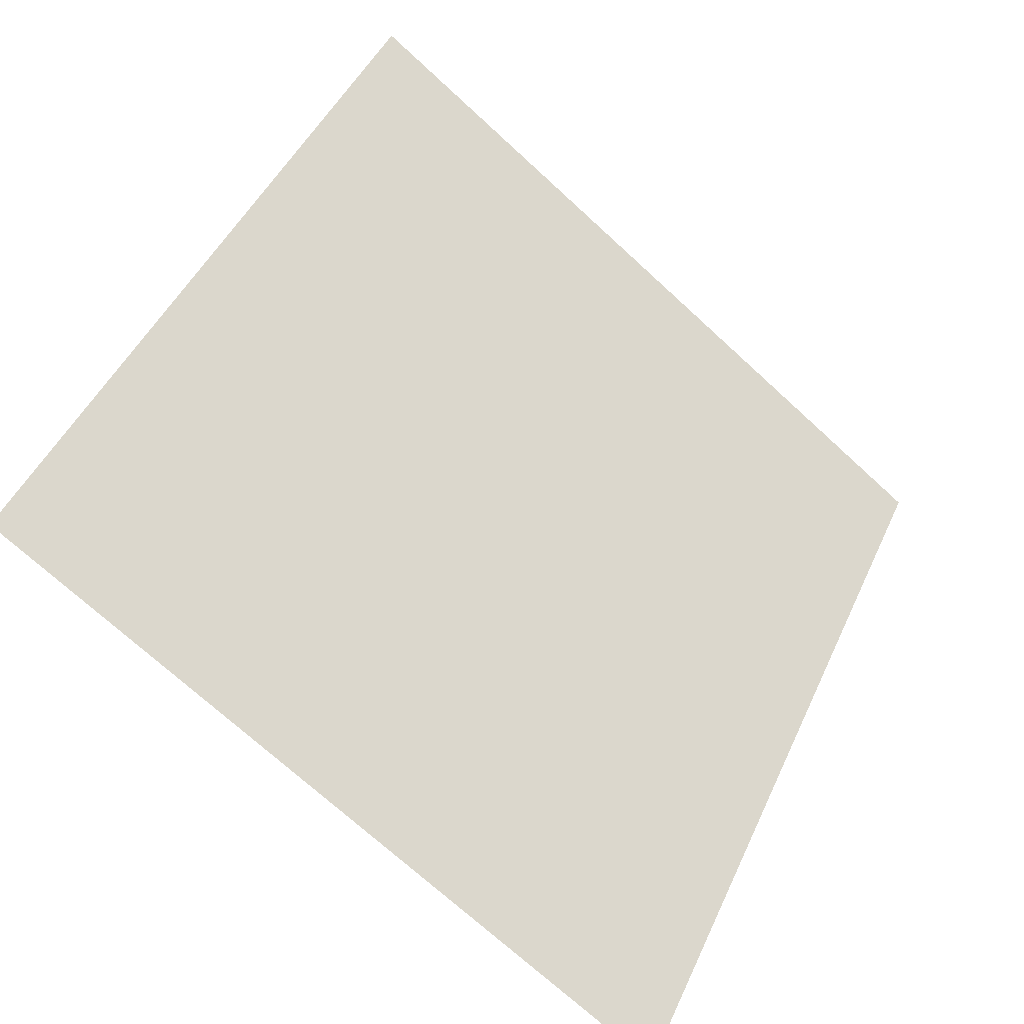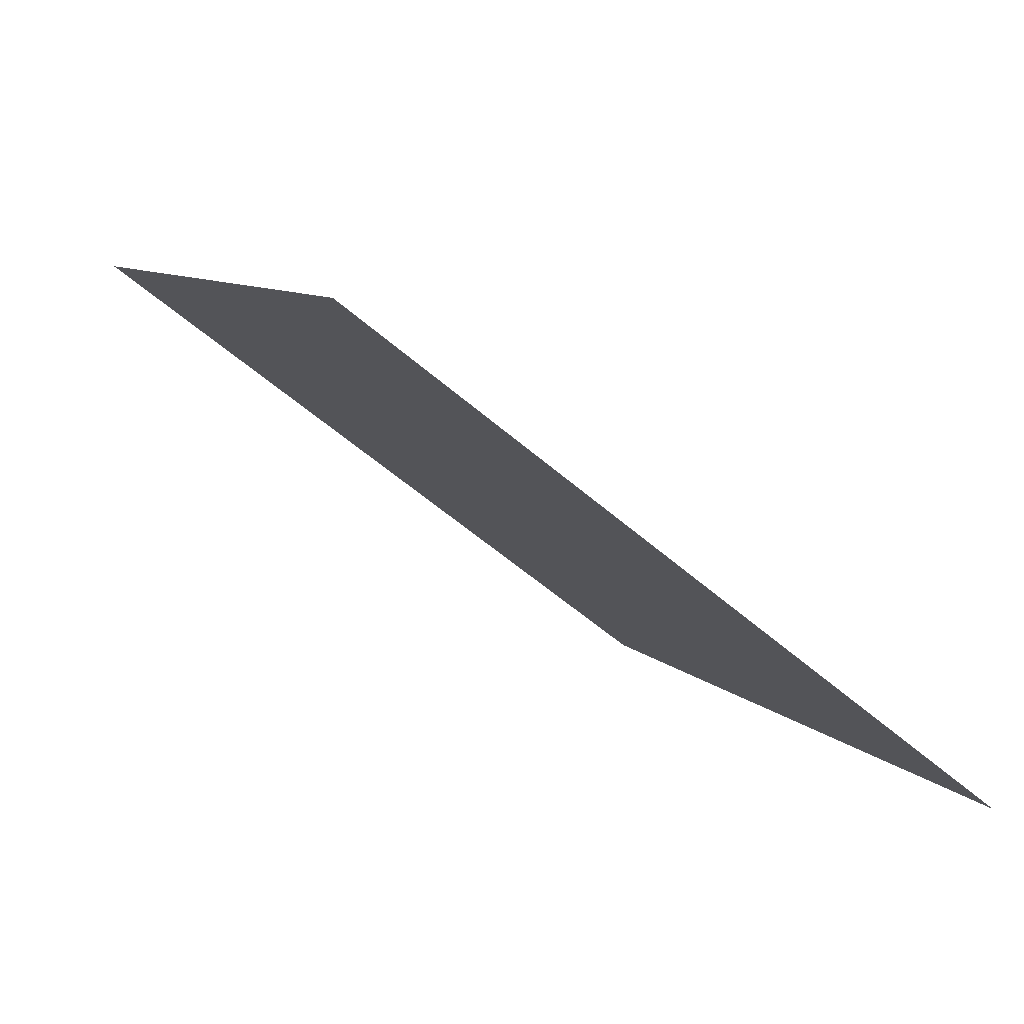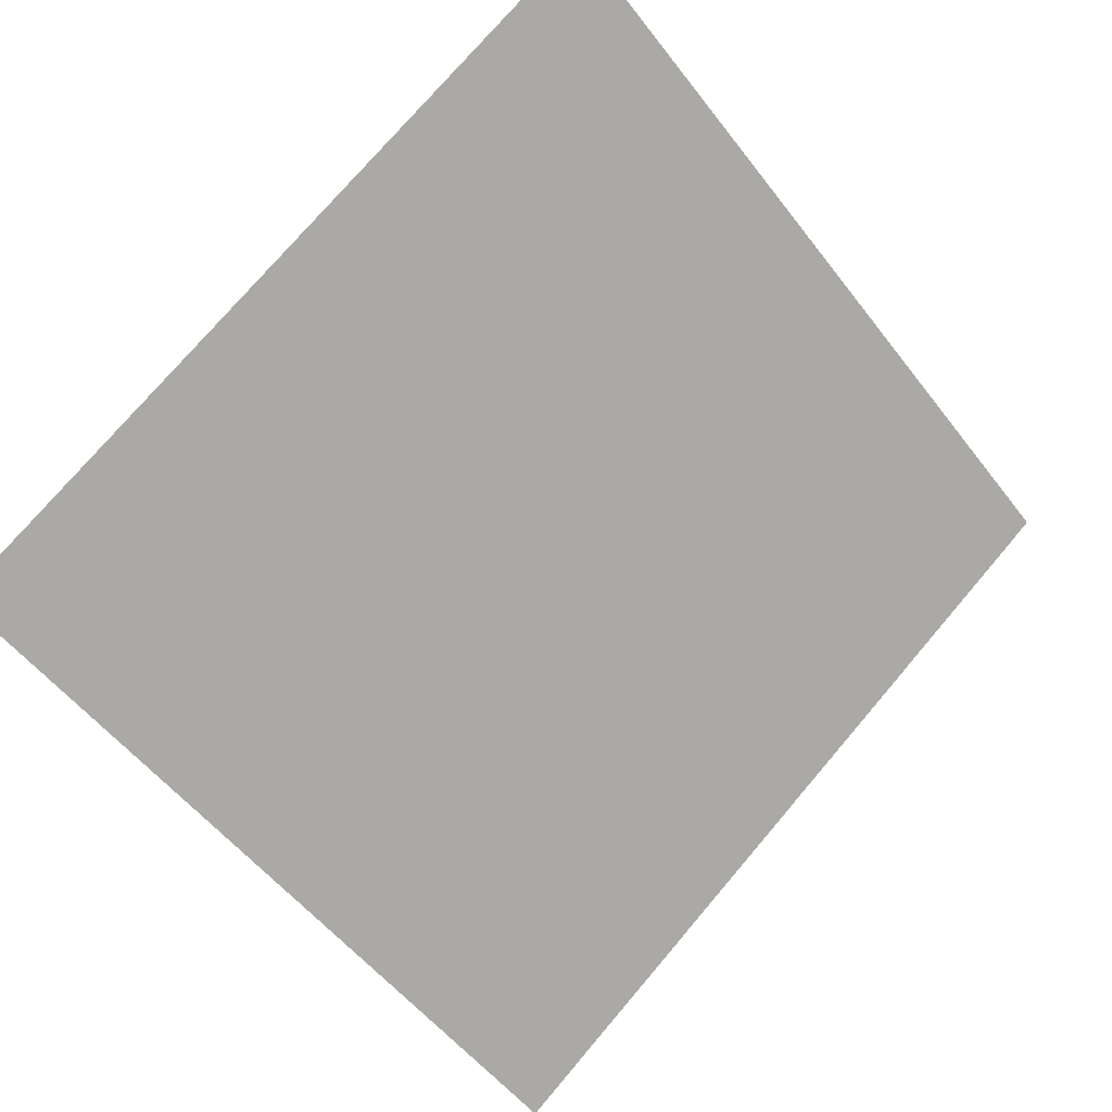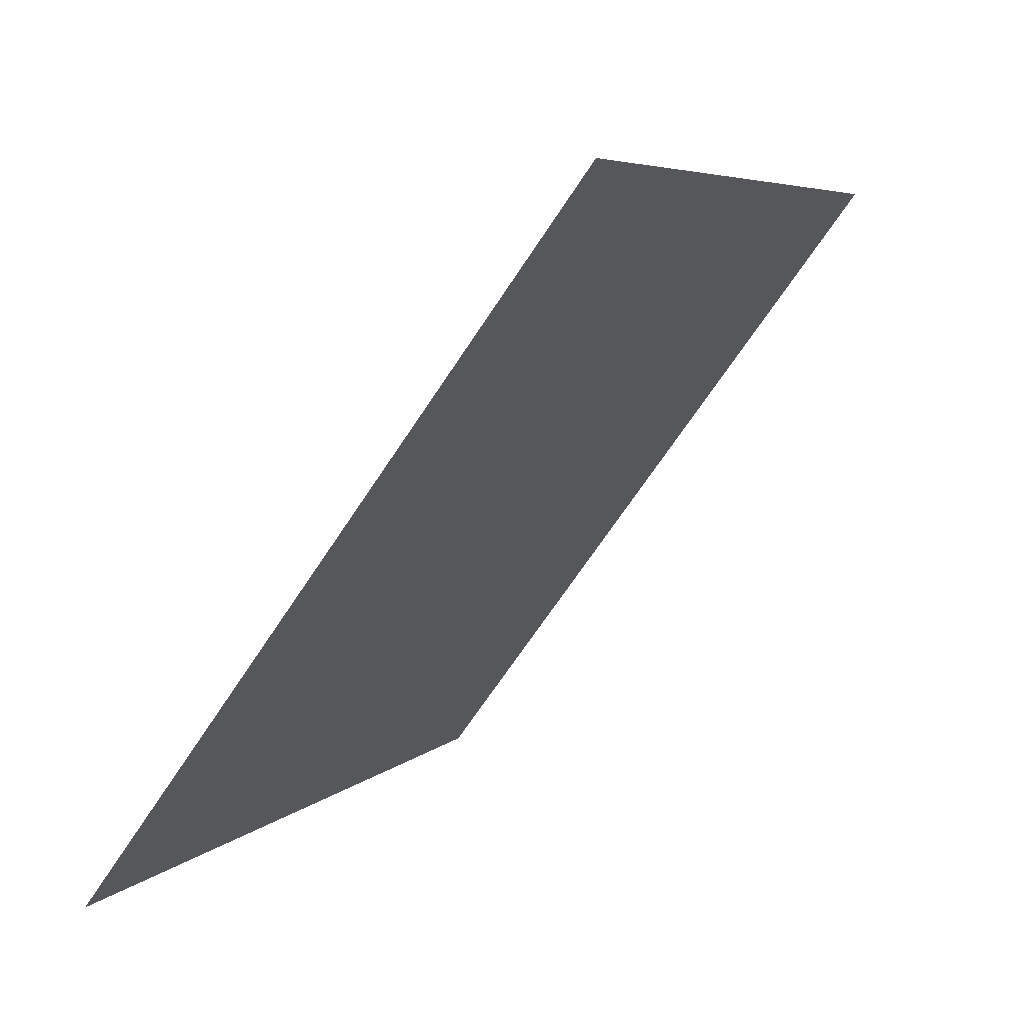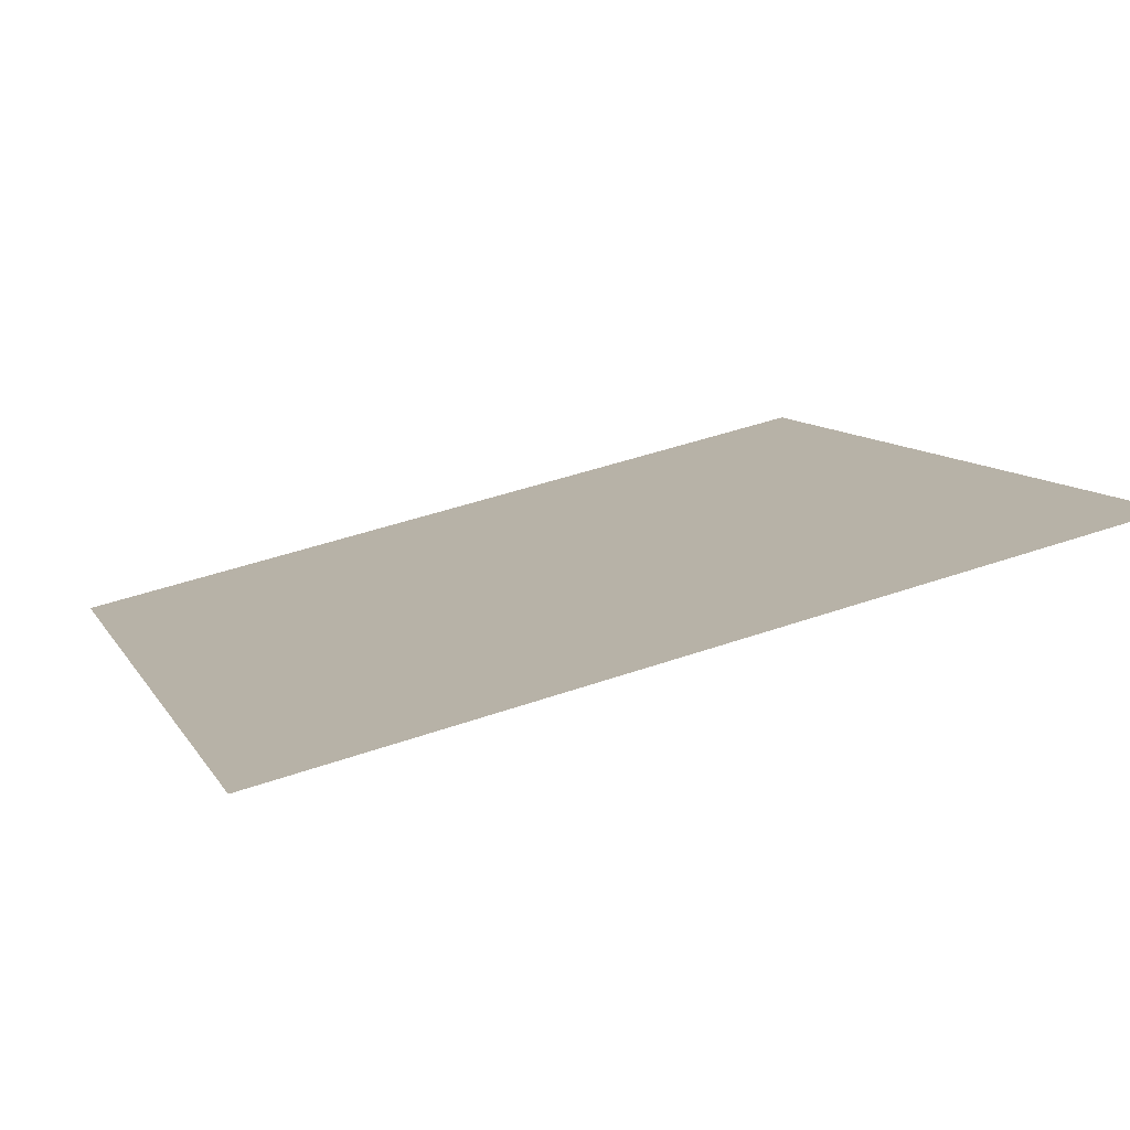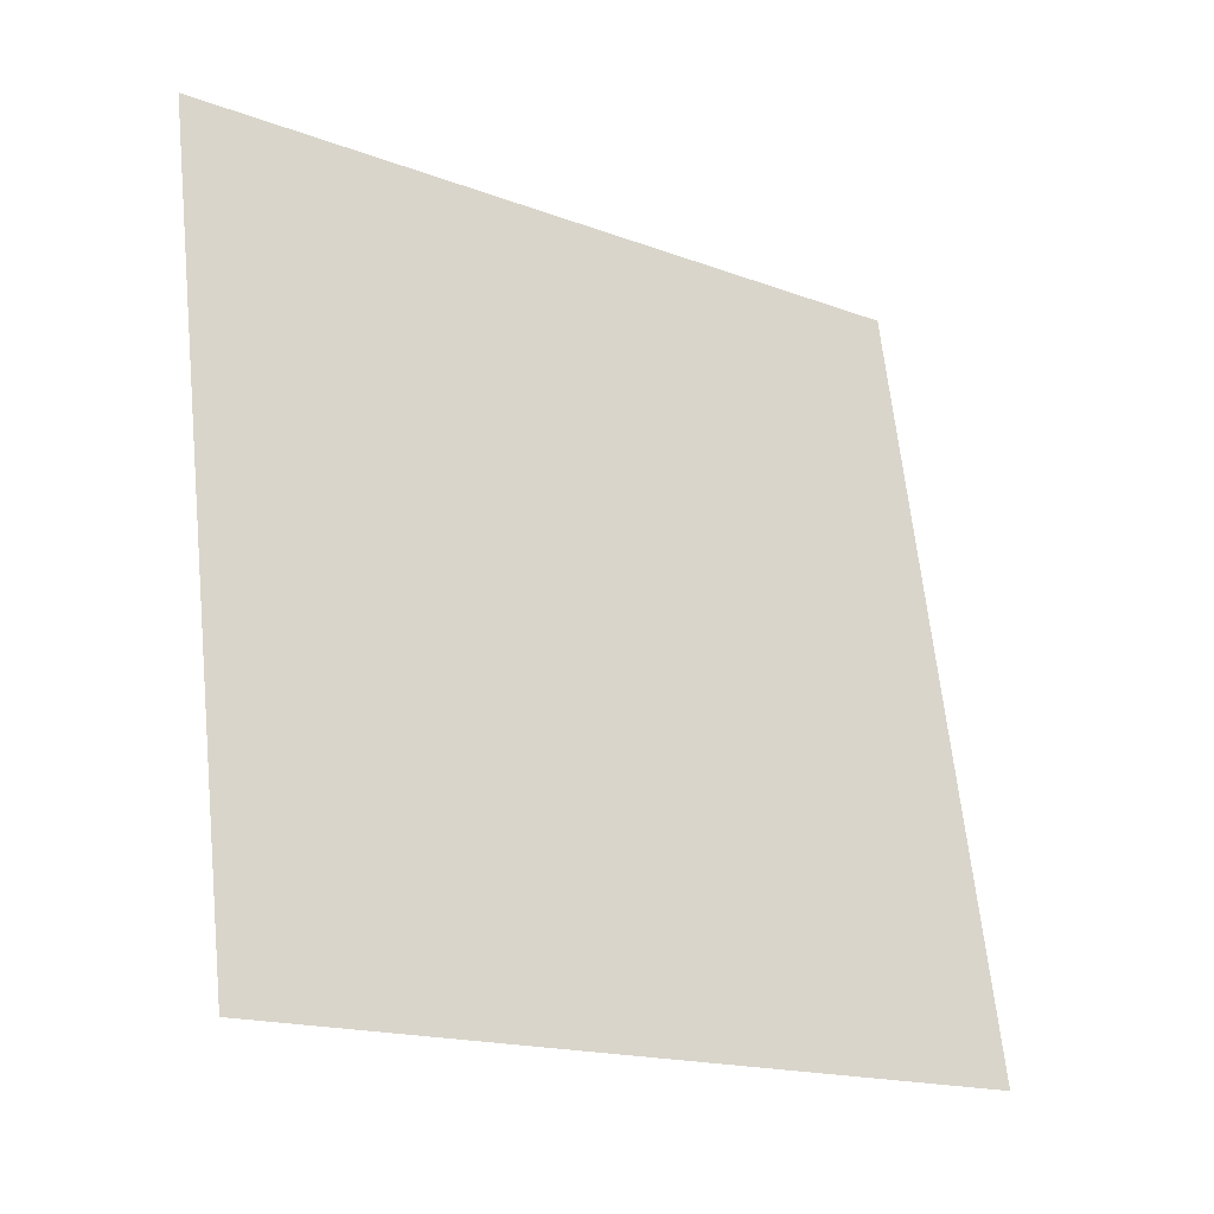
<metadata>
{"format":"obj","ext":"obj","renderer":"f3d","projection":"perspective","resolution":1024,"background":"white","views":[{"elev":45.7,"azim":114.4,"up":"+Y"},{"elev":6.9,"azim":68.0,"up":"+Y"},{"elev":-52.3,"azim":-52.8,"up":"+Y"},{"elev":5.3,"azim":111.5,"up":"+Z"},{"elev":48.3,"azim":-21.6,"up":"+Y"},{"elev":64.2,"azim":84.5,"up":"+Y"}]}
</metadata>
<code>
v 0.05834 0.9733 0.7589
v 0.05178 0.9734 0.759
v 0.0519 0.9774 0.7642
v 0.05846 0.9772 0.7642
f 4 3 2 1

</code>
